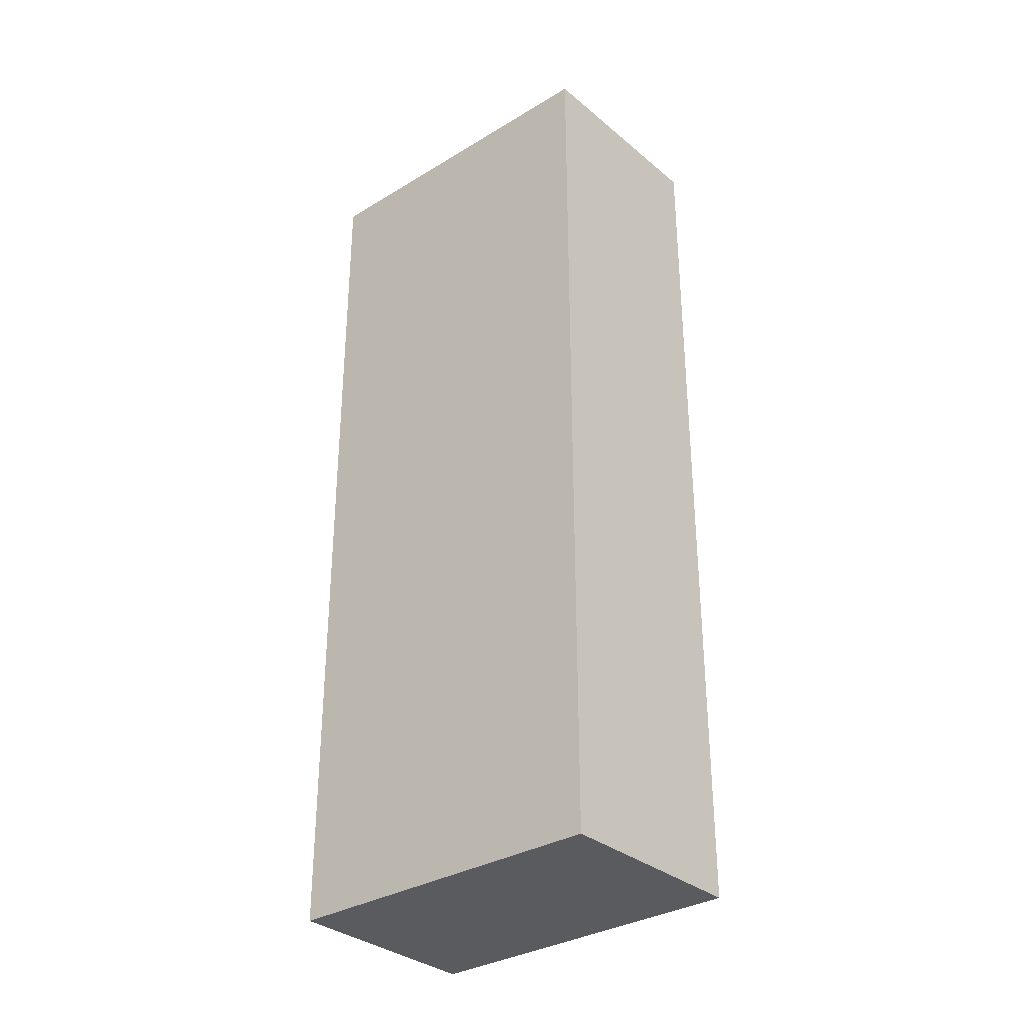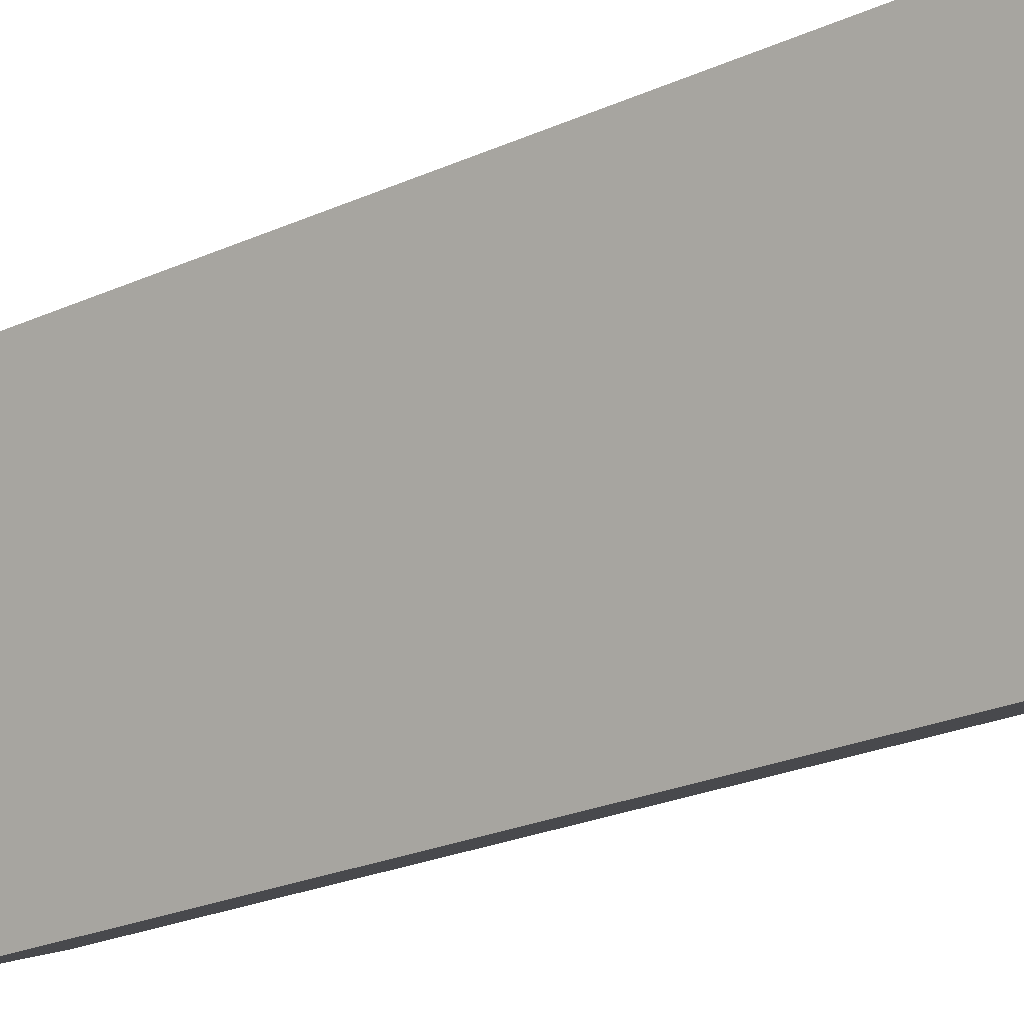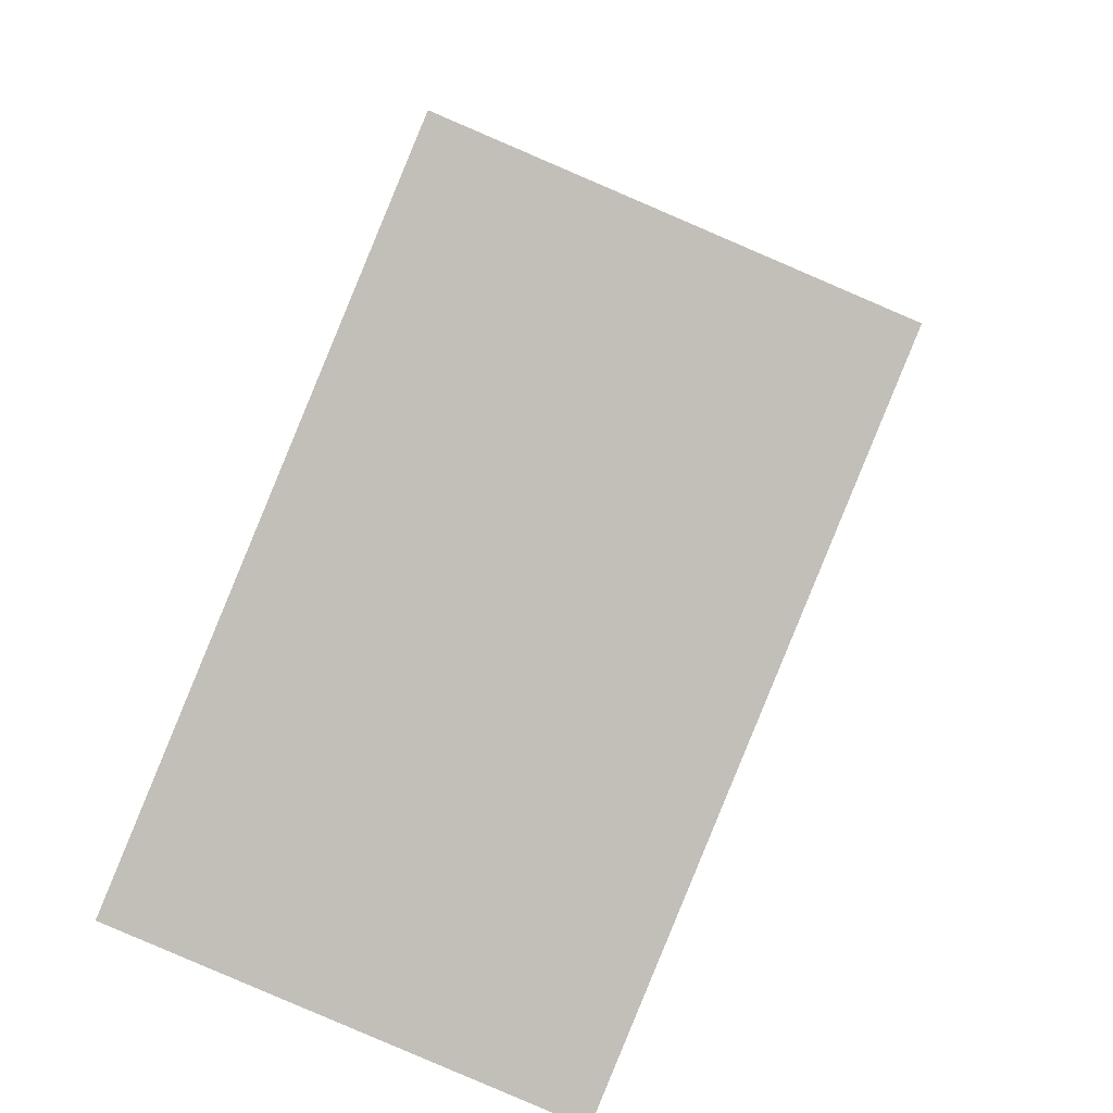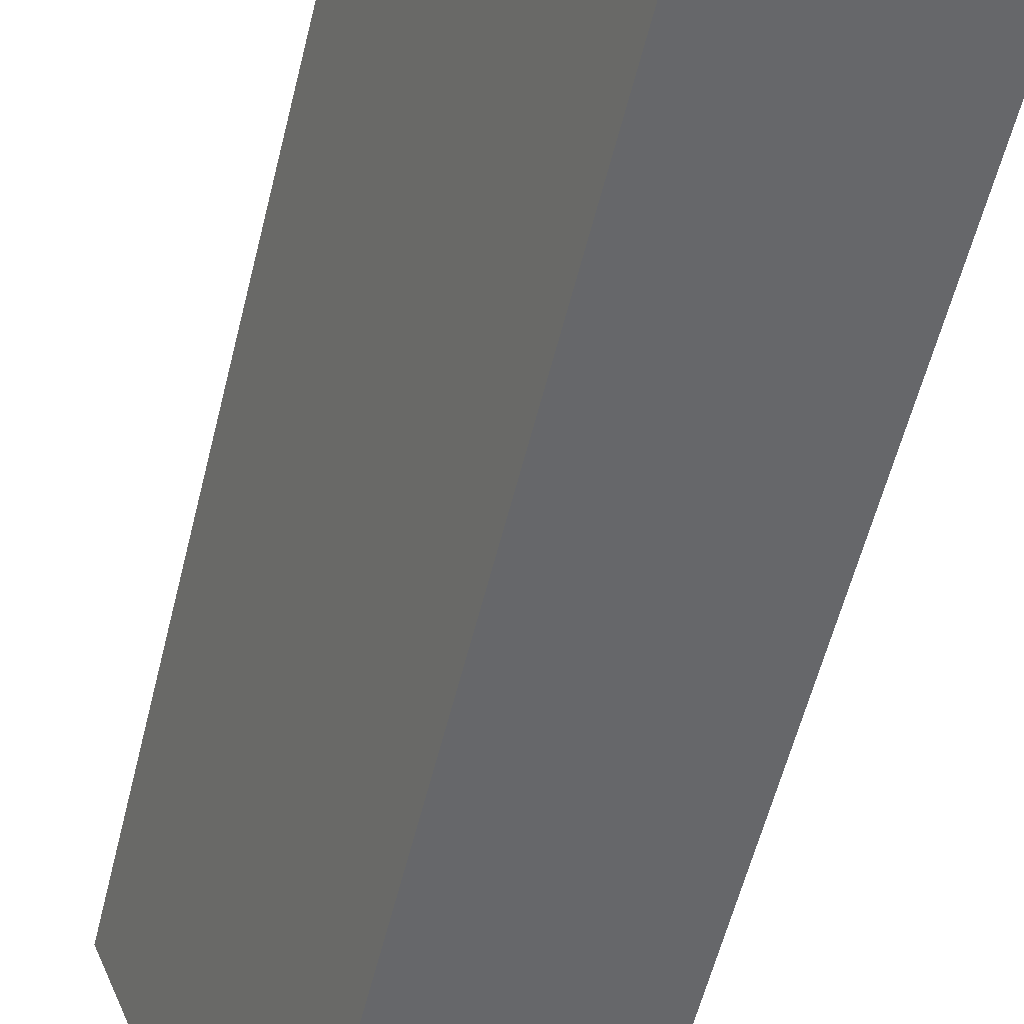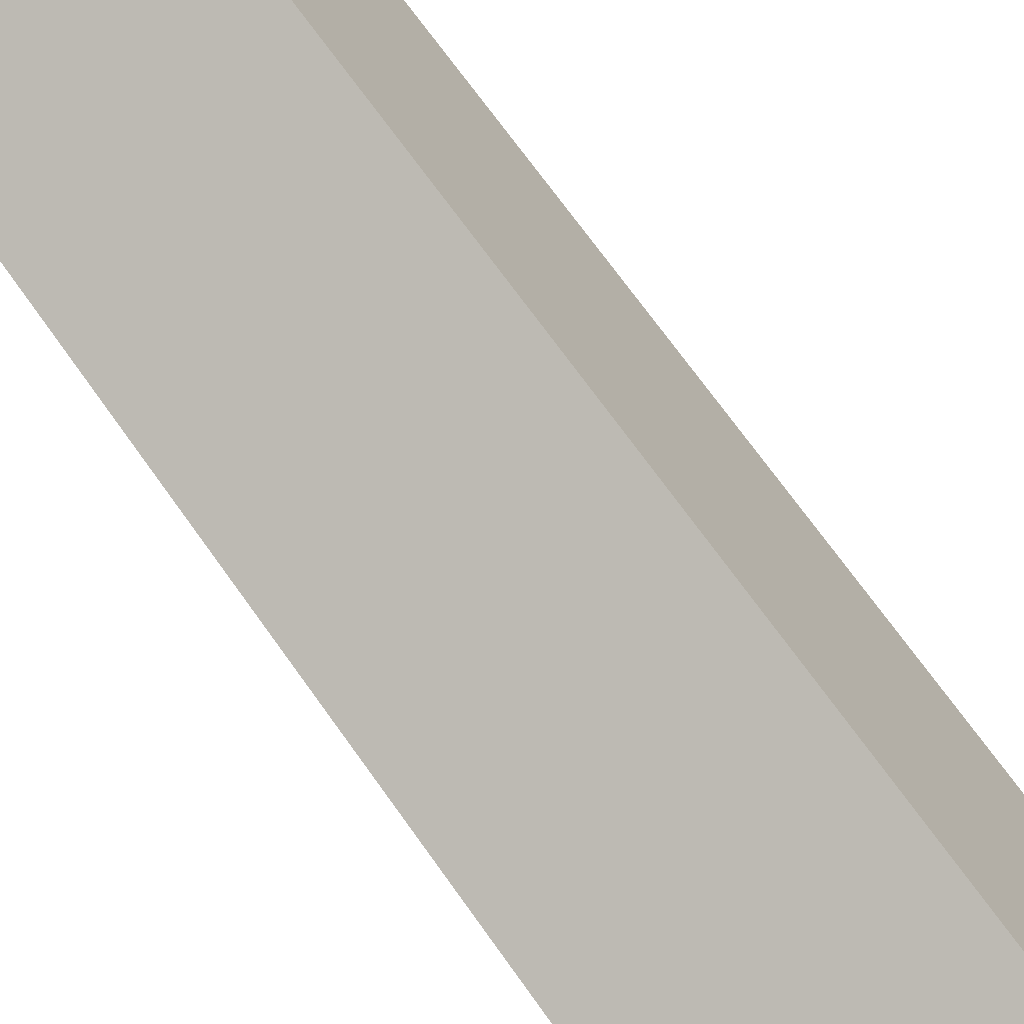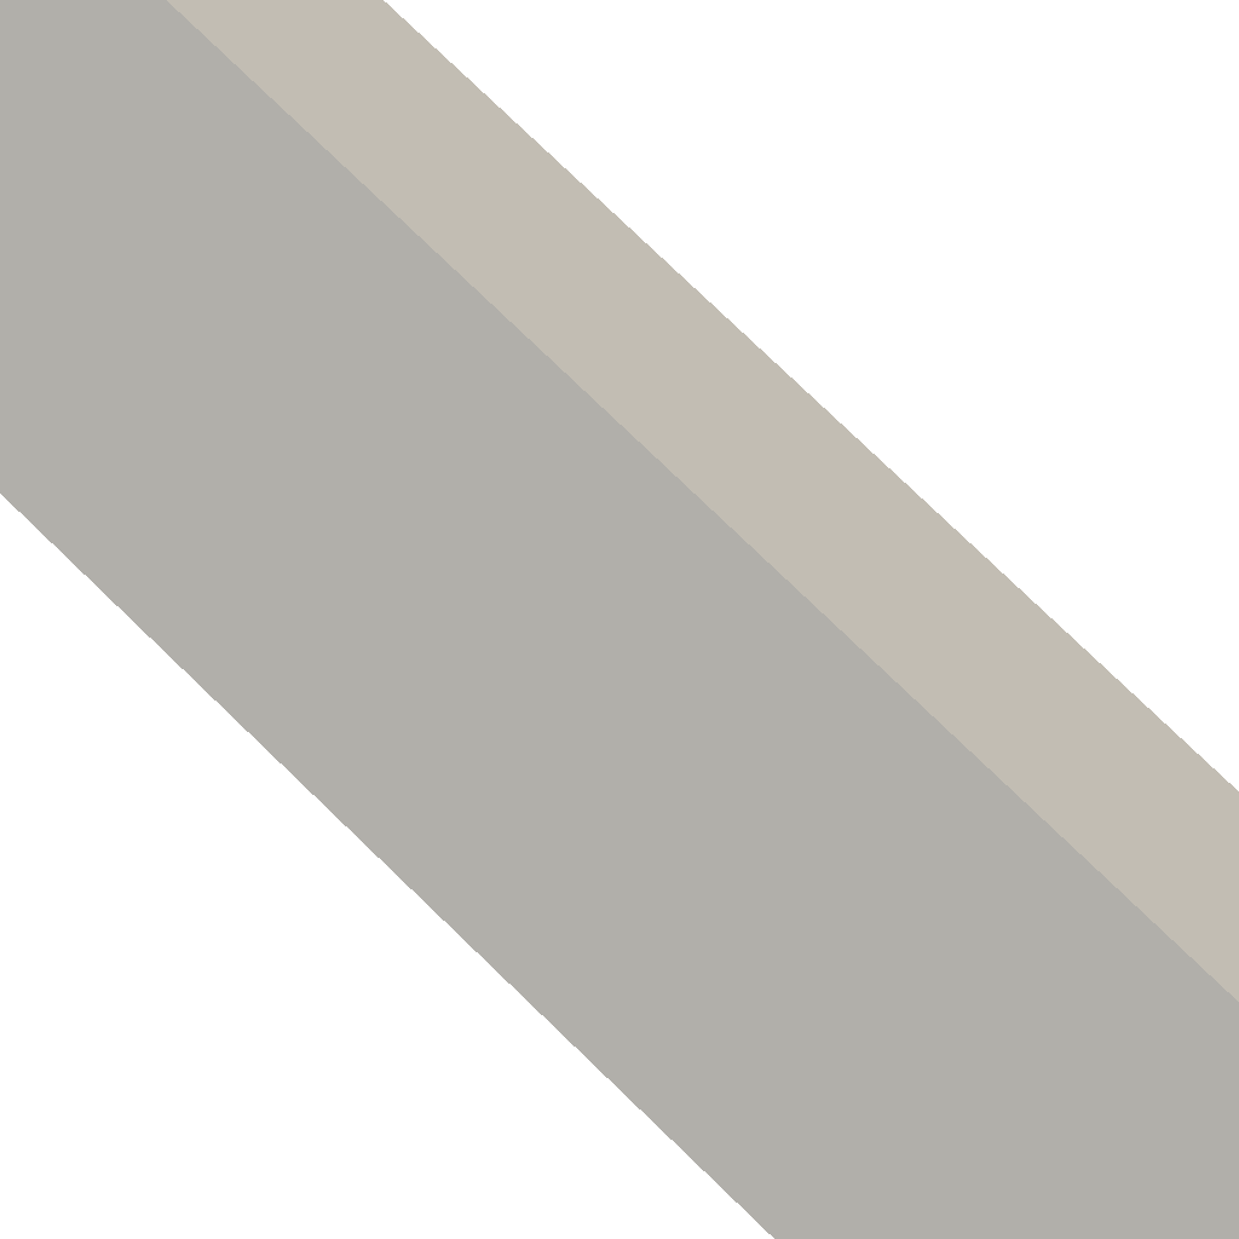
<metadata>
{"format":"obj","ext":"obj","renderer":"f3d","projection":"perspective","resolution":1024,"background":"white","views":[{"elev":-32.7,"azim":-72.1,"up":"+Y"},{"elev":-25.0,"azim":-54.2,"up":"+Z"},{"elev":3.2,"azim":-177.5,"up":"+Z"},{"elev":-56.1,"azim":-13.6,"up":"+Z"},{"elev":71.1,"azim":-35.5,"up":"+Z"},{"elev":78.4,"azim":-46.1,"up":"+Z"}]}
</metadata>
<code>
v  3.218 9.167 -2.337
v  0 9.167 5.613e-16
v  1.906 9.167 0.823
v  1.28 9.167 -3.142
v  1.906 -5.039e-17 0.823
v  3.218 1.431e-16 -2.337
v  1.28 1.924e-16 -3.142
v  0 0 0
g defaultobject
f 1 2 3
f 2 1 4
f 5 1 3
f 1 5 6
f 6 4 1
f 4 6 7
f 7 2 4
f 2 7 8
f 8 3 2
f 3 8 5
f 8 6 5
f 6 8 7

</code>
